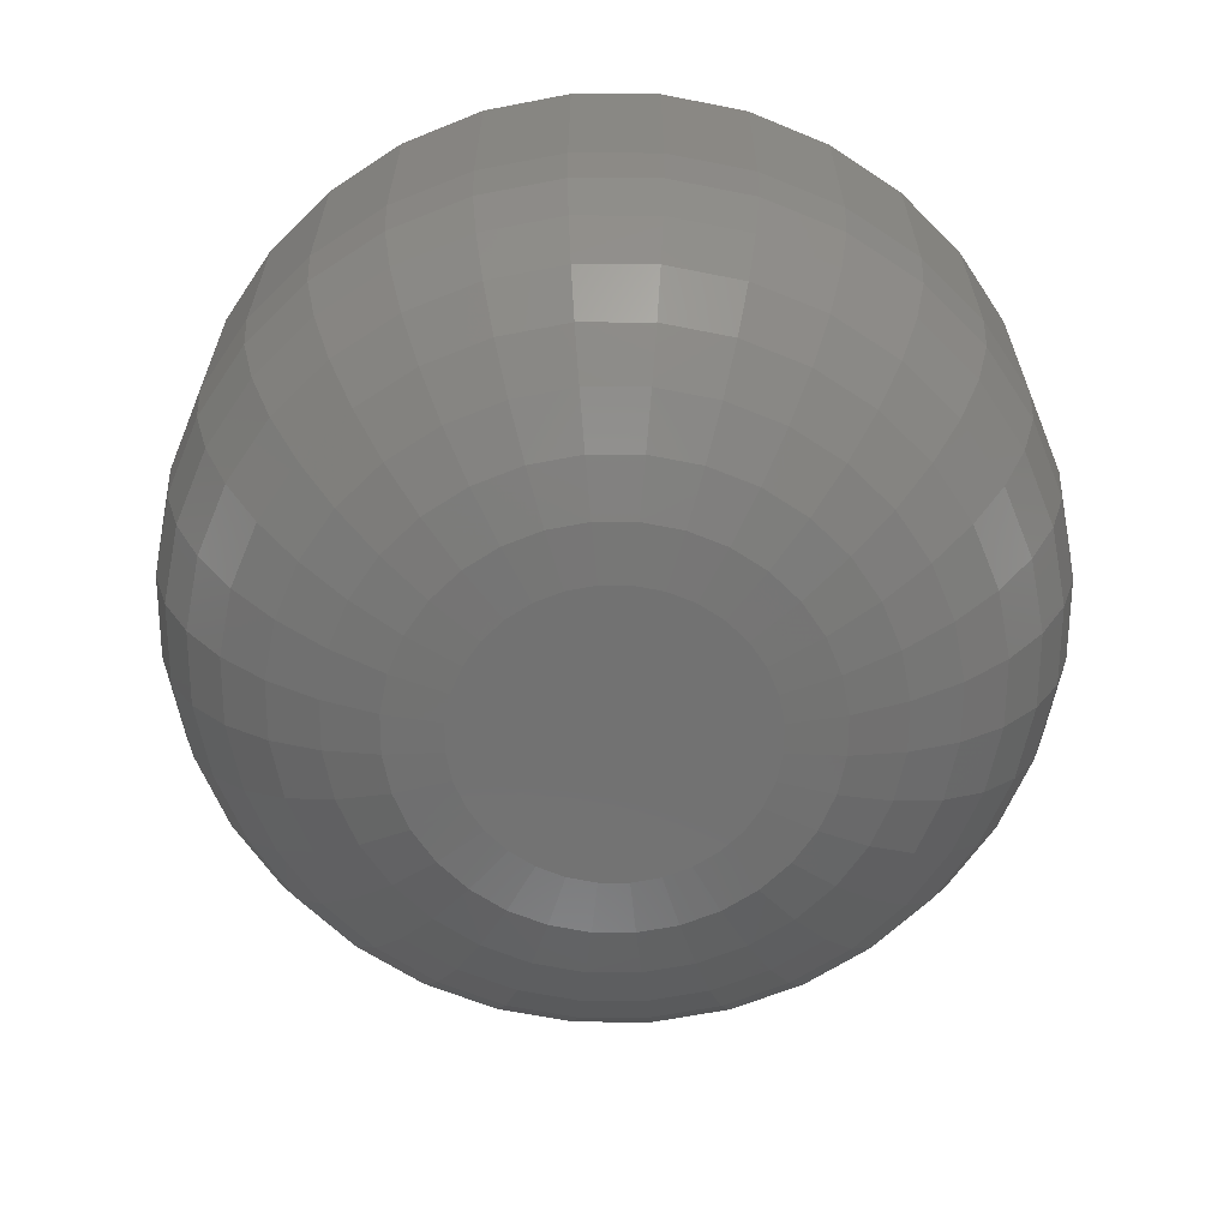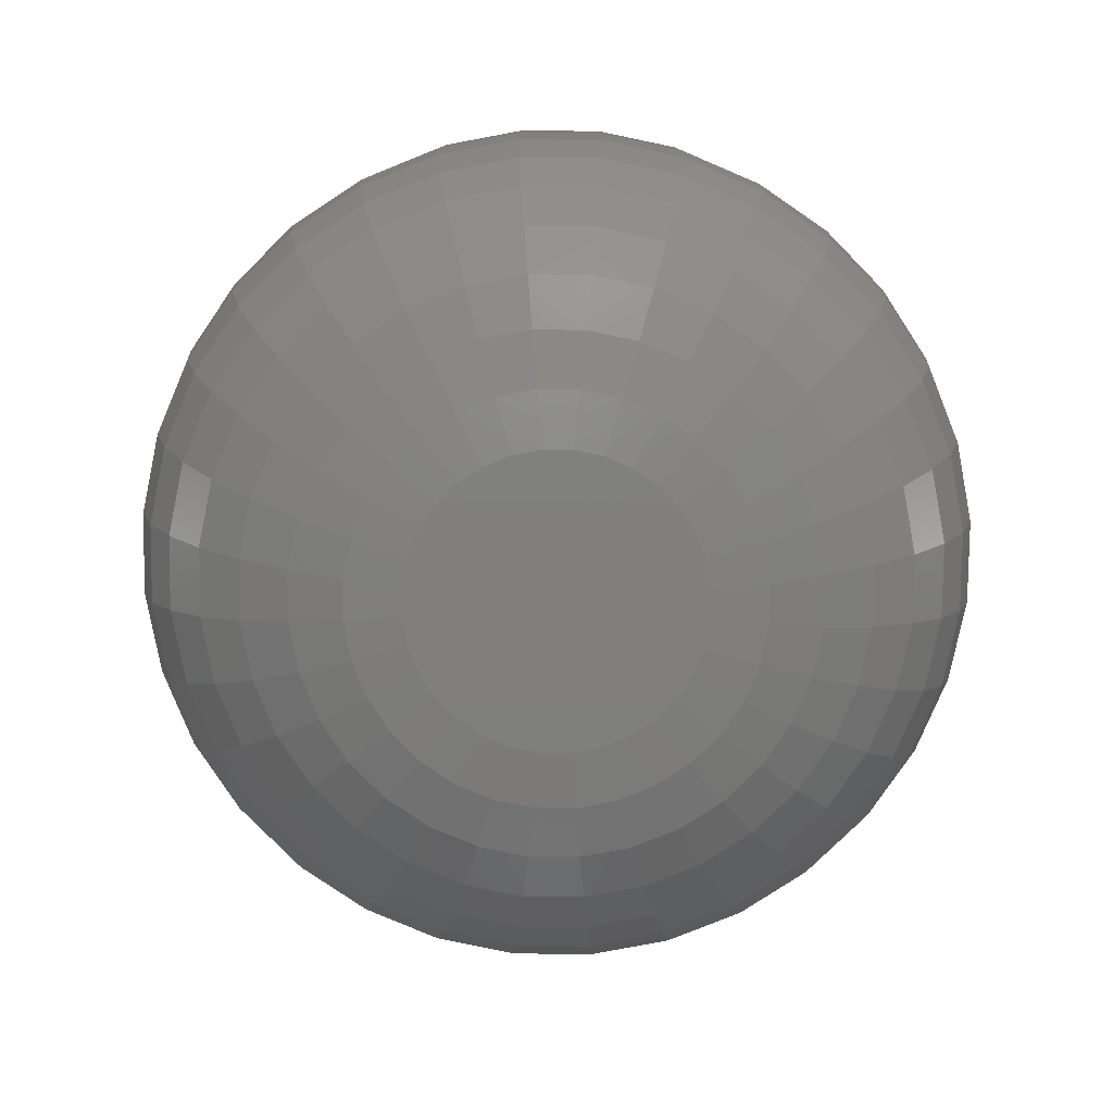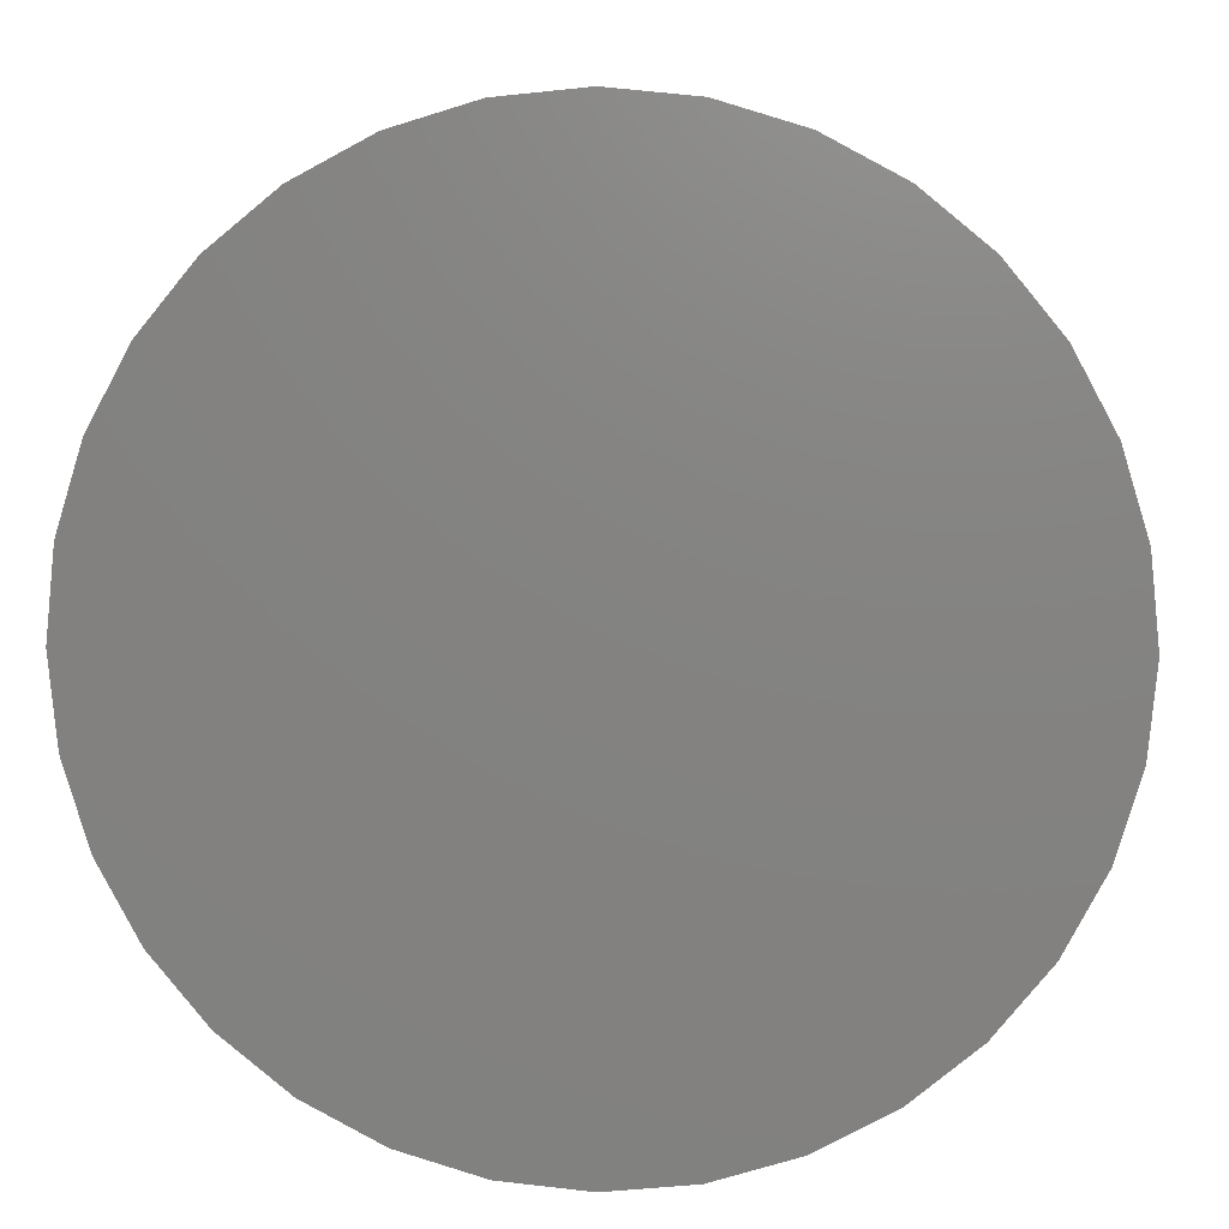
<metadata>
{"format":"stl","ext":"stl","renderer":"f3d","projection":"perspective","resolution":1024,"background":"white","views":[{"elev":-63.6,"azim":-28.3,"up":"+Z"},{"elev":-79.4,"azim":-73.7,"up":"+Z"},{"elev":7.0,"azim":3.3,"up":"+Y"}]}
</metadata>
<code>
# stl→obj: 320 verts, 636 faces
v -0.165 -0.06516 0
v -0.156 -0.06243 0
v -0.1467 -0.06151 0
v -0.1374 -0.06243 0
v -0.1284 -0.06516 0
v -0.1733 -0.06958 0
v -0.1201 -0.06958 0
v -0.1806 -0.07553 0
v -0.1129 -0.07553 0
v -0.1865 -0.08278 0
v -0.1069 -0.08278 0
v -0.1909 -0.09106 0
v -0.1025 -0.09106 0
v -0.1937 -0.1 0
v -0.09977 -0.1 0
v -0.1025 -0.1277 0
v -0.1909 -0.1277 0
v -0.09977 -0.1187 0
v -0.1865 -0.136 0
v -0.1069 -0.136 0
v -0.1806 -0.1432 0
v -0.1129 -0.1432 0
v -0.1733 -0.1492 0
v -0.1201 -0.1492 0
v -0.165 -0.1536 0
v -0.1284 -0.1536 0
v -0.156 -0.1563 0
v -0.1467 -0.1572 0
v -0.1374 -0.1563 0
v -0.1937 -0.1187 0
v -0.1946 -0.1094 0
v -0.09885 -0.1094 0
v -0.005099 -0.1094 0.09375
v -0.005099 -0.1094 0.1562
v -0.00782 -0.137 0.09375
v -0.00782 -0.137 0.1562
v -0.01588 -0.1636 0.09375
v -0.01588 -0.1636 0.1562
v -0.02896 -0.1881 0.09375
v -0.02896 -0.1881 0.1562
v -0.04658 -0.2095 0.09375
v -0.04658 -0.2095 0.1562
v -0.06804 -0.2271 0.09375
v -0.06804 -0.2271 0.1562
v -0.09252 -0.2402 0.09375
v -0.09252 -0.2402 0.1562
v -0.1191 -0.2483 0.09375
v -0.1191 -0.2483 0.1562
v -0.1467 -0.251 0.09375
v -0.1467 -0.251 0.1562
v -0.1743 -0.2483 0.09375
v -0.1743 -0.2483 0.1562
v -0.2009 -0.2402 0.09375
v -0.2009 -0.2402 0.1562
v -0.2254 -0.2271 0.09375
v -0.2254 -0.2271 0.1562
v -0.2468 -0.2095 0.09375
v -0.2468 -0.2095 0.1562
v -0.2645 -0.1881 0.09375
v -0.2645 -0.1881 0.1562
v -0.2775 -0.1636 0.09375
v -0.2775 -0.1636 0.1562
v -0.2856 -0.137 0.09375
v -0.2856 -0.137 0.1562
v -0.2883 -0.1094 0.09375
v -0.2883 -0.1094 0.1562
v -0.2856 -0.08175 0.09375
v -0.2856 -0.08175 0.1562
v -0.2775 -0.05518 0.09375
v -0.2775 -0.05518 0.1562
v -0.2645 -0.0307 0.09375
v -0.2645 -0.0307 0.1562
v -0.2468 -0.00924 0.09375
v -0.2468 -0.00924 0.1562
v -0.2254 0.008371 0.09375
v -0.2254 0.008371 0.1562
v -0.2009 0.02146 0.09375
v -0.2009 0.02146 0.1562
v -0.1743 0.02952 0.09375
v -0.1743 0.02952 0.1562
v -0.1467 0.03224 0.09375
v -0.1467 0.03224 0.1562
v -0.1191 0.02952 0.09375
v -0.1191 0.02952 0.1562
v -0.09252 0.02146 0.09375
v -0.09252 0.02146 0.1562
v -0.06804 0.008371 0.09375
v -0.06804 0.008371 0.1562
v -0.04658 -0.00924 0.09375
v -0.04658 -0.00924 0.1562
v -0.02896 -0.0307 0.09375
v -0.02896 -0.0307 0.1562
v -0.01588 -0.05518 0.09375
v -0.01588 -0.05518 0.1562
v -0.00782 -0.08175 0.09375
v -0.00782 -0.08175 0.1562
v -0.0069 -0.1094 0.07546
v -0.009586 -0.1367 0.07546
v -0.01223 -0.1094 0.05787
v -0.01482 -0.1356 0.05787
v -0.0209 -0.1094 0.04167
v -0.02332 -0.1339 0.04167
v -0.03256 -0.1094 0.02746
v -0.03475 -0.1316 0.02746
v -0.04676 -0.1094 0.0158
v -0.04868 -0.1289 0.0158
v -0.06297 -0.1094 0.007136
v -0.06458 -0.1257 0.007136
v -0.08056 -0.1094 0.001801
v -0.08183 -0.1223 0.001801
v -0.2838 -0.1367 0.07546
v -0.2865 -0.1094 0.07546
v -0.2786 -0.1356 0.05787
v -0.2812 -0.1094 0.05787
v -0.2701 -0.1339 0.04167
v -0.2725 -0.1094 0.04167
v -0.2587 -0.1316 0.02746
v -0.2609 -0.1094 0.02746
v -0.2447 -0.1289 0.0158
v -0.2467 -0.1094 0.0158
v -0.2288 -0.1257 0.007136
v -0.2304 -0.1094 0.007136
v -0.2116 -0.1223 0.001801
v -0.2129 -0.1094 0.001801
v -0.2759 -0.1629 0.07546
v -0.2709 -0.1608 0.05787
v -0.2629 -0.1575 0.04167
v -0.2522 -0.1531 0.02746
v -0.239 -0.1476 0.0158
v -0.2241 -0.1414 0.007136
v -0.2078 -0.1347 0.001801
v -0.263 -0.187 0.07546
v -0.2585 -0.1841 0.05787
v -0.2513 -0.1793 0.04167
v -0.2416 -0.1728 0.02746
v -0.2298 -0.1649 0.0158
v -0.2163 -0.1559 0.007136
v -0.2017 -0.1461 0.001801
v -0.2456 -0.2082 0.07546
v -0.2418 -0.2045 0.05787
v -0.2357 -0.1983 0.04167
v -0.2274 -0.1901 0.02746
v -0.2174 -0.18 0.0158
v -0.2059 -0.1686 0.007136
v -0.1935 -0.1562 0.001801
v -0.2244 -0.2256 0.07546
v -0.2214 -0.2212 0.05787
v -0.2166 -0.214 0.04167
v -0.2101 -0.2043 0.02746
v -0.2022 -0.1925 0.0158
v -0.1932 -0.179 0.007136
v -0.1835 -0.1644 0.001801
v -0.2002 -0.2385 0.07546
v -0.1982 -0.2336 0.05787
v -0.1949 -0.2256 0.04167
v -0.1904 -0.2148 0.02746
v -0.185 -0.2017 0.0158
v -0.1788 -0.1867 0.007136
v -0.172 -0.1705 0.001801
v -0.174 -0.2465 0.07546
v -0.1729 -0.2413 0.05787
v -0.1713 -0.2328 0.04167
v -0.169 -0.2213 0.02746
v -0.1662 -0.2074 0.0158
v -0.163 -0.1915 0.007136
v -0.1596 -0.1743 0.001801
v -0.1467 -0.2492 0.07546
v -0.1467 -0.2439 0.05787
v -0.1467 -0.2352 0.04167
v -0.1467 -0.2235 0.02746
v -0.1467 -0.2093 0.0158
v -0.1467 -0.1931 0.007136
v -0.1467 -0.1755 0.001801
v -0.1194 -0.2465 0.07546
v -0.1205 -0.2413 0.05787
v -0.1222 -0.2328 0.04167
v -0.1244 -0.2213 0.02746
v -0.1272 -0.2074 0.0158
v -0.1304 -0.1915 0.007136
v -0.1338 -0.1743 0.001801
v -0.09321 -0.2385 0.07546
v -0.09525 -0.2336 0.05787
v -0.09856 -0.2256 0.04167
v -0.103 -0.2148 0.02746
v -0.1085 -0.2017 0.0158
v -0.1147 -0.1867 0.007136
v -0.1214 -0.1705 0.001801
v -0.06904 -0.2256 0.07546
v -0.072 -0.2212 0.05787
v -0.07681 -0.214 0.04167
v -0.08329 -0.2043 0.02746
v -0.09118 -0.1925 0.0158
v -0.1002 -0.179 0.007136
v -0.11 -0.1644 0.001801
v -0.04785 -0.2082 0.07546
v -0.05162 -0.2045 0.05787
v -0.05775 -0.1983 0.04167
v -0.06599 -0.1901 0.02746
v -0.07604 -0.18 0.0158
v -0.0875 -0.1686 0.007136
v -0.09993 -0.1562 0.001801
v -0.03046 -0.187 0.07546
v -0.0349 -0.1841 0.05787
v -0.0421 -0.1793 0.04167
v -0.0518 -0.1728 0.02746
v -0.06361 -0.1649 0.0158
v -0.07708 -0.1559 0.007136
v -0.09171 -0.1461 0.001801
v -0.01754 -0.1629 0.07546
v -0.02247 -0.1608 0.05787
v -0.03048 -0.1575 0.04167
v -0.04125 -0.1531 0.02746
v -0.05437 -0.1476 0.0158
v -0.06935 -0.1414 0.007136
v -0.08559 -0.1347 0.001801
v -0.2838 -0.0821 0.07546
v -0.2786 -0.08314 0.05787
v -0.2701 -0.08483 0.04167
v -0.2587 -0.0871 0.02746
v -0.2447 -0.08988 0.0158
v -0.2288 -0.09304 0.007136
v -0.2116 -0.09647 0.001801
v -0.009586 -0.0821 0.07546
v -0.01482 -0.08314 0.05787
v -0.02332 -0.08483 0.04167
v -0.03475 -0.0871 0.02746
v -0.04868 -0.08988 0.0158
v -0.06458 -0.09304 0.007136
v -0.08183 -0.09647 0.001801
v -0.01754 -0.05587 0.07546
v -0.02247 -0.05791 0.05787
v -0.03048 -0.06123 0.04167
v -0.04125 -0.06569 0.02746
v -0.05437 -0.07113 0.0158
v -0.06935 -0.07733 0.007136
v -0.08559 -0.08406 0.001801
v -0.03046 -0.0317 0.07546
v -0.0349 -0.03466 0.05787
v -0.0421 -0.03948 0.04167
v -0.0518 -0.04595 0.02746
v -0.06361 -0.05385 0.0158
v -0.07708 -0.06285 0.007136
v -0.09171 -0.07262 0.001801
v -0.04785 -0.01051 0.07546
v -0.05162 -0.01429 0.05787
v -0.05775 -0.02041 0.04167
v -0.06599 -0.02866 0.02746
v -0.07604 -0.0387 0.0158
v -0.0875 -0.05016 0.007136
v -0.09993 -0.0626 0.001801
v -0.06904 0.006873 0.07546
v -0.072 0.002437 0.05787
v -0.07681 -0.004766 0.04167
v -0.08329 -0.01446 0.02746
v -0.09118 -0.02627 0.0158
v -0.1002 -0.03975 0.007136
v -0.11 -0.05437 0.001801
v -0.09321 0.01979 0.07546
v -0.09525 0.01486 0.05787
v -0.09856 0.00686 0.04167
v -0.103 -0.003911 0.02746
v -0.1085 -0.01704 0.0158
v -0.1147 -0.03201 0.007136
v -0.1214 -0.04826 0.001801
v -0.1194 0.02775 0.07546
v -0.1205 0.02252 0.05787
v -0.1222 0.01402 0.04167
v -0.1244 0.002585 0.02746
v -0.1272 -0.01135 0.0158
v -0.1304 -0.02725 0.007136
v -0.1338 -0.04449 0.001801
v -0.1467 0.03044 0.07546
v -0.1467 0.0251 0.05787
v -0.1467 0.01644 0.04167
v -0.1467 0.004778 0.02746
v -0.1467 -0.009428 0.0158
v -0.1467 -0.02564 0.007136
v -0.1467 -0.04322 0.001801
v -0.174 0.02775 0.07546
v -0.1729 0.02252 0.05787
v -0.1713 0.01402 0.04167
v -0.169 0.002585 0.02746
v -0.1662 -0.01135 0.0158
v -0.163 -0.02725 0.007136
v -0.1596 -0.04449 0.001801
v -0.2002 0.01979 0.07546
v -0.1982 0.01486 0.05787
v -0.1949 0.00686 0.04167
v -0.1904 -0.003911 0.02746
v -0.185 -0.01704 0.0158
v -0.1788 -0.03201 0.007136
v -0.172 -0.04826 0.001801
v -0.2244 0.006873 0.07546
v -0.2214 0.002437 0.05787
v -0.2166 -0.004766 0.04167
v -0.2101 -0.01446 0.02746
v -0.2022 -0.02627 0.0158
v -0.1932 -0.03975 0.007136
v -0.1835 -0.05437 0.001801
v -0.2456 -0.01051 0.07546
v -0.2418 -0.01429 0.05787
v -0.2357 -0.02041 0.04167
v -0.2274 -0.02866 0.02746
v -0.2174 -0.0387 0.0158
v -0.2059 -0.05016 0.007136
v -0.1935 -0.0626 0.001801
v -0.263 -0.0317 0.07546
v -0.2585 -0.03466 0.05787
v -0.2513 -0.03948 0.04167
v -0.2416 -0.04595 0.02746
v -0.2298 -0.05385 0.0158
v -0.2163 -0.06285 0.007136
v -0.2017 -0.07262 0.001801
v -0.2759 -0.05587 0.07546
v -0.2709 -0.05791 0.05787
v -0.2629 -0.06123 0.04167
v -0.2522 -0.06569 0.02746
v -0.239 -0.07113 0.0158
v -0.2241 -0.07733 0.007136
v -0.2078 -0.08406 0.001801
f 1 2 3
f 1 3 4
f 5 1 4
f 6 1 5
f 7 6 5
f 8 6 7
f 9 8 7
f 10 8 9
f 11 10 9
f 12 10 11
f 13 12 11
f 14 12 13
f 15 14 13
f 16 17 18
f 19 17 16
f 20 19 16
f 21 19 20
f 22 21 20
f 23 21 22
f 24 23 22
f 25 23 24
f 26 25 24
f 27 25 26
f 28 27 26
f 29 28 26
f 17 30 18
f 18 30 31
f 18 31 32
f 32 31 14
f 32 14 15
f 33 34 35
f 35 34 36
f 35 36 37
f 37 36 38
f 37 38 39
f 39 38 40
f 39 40 41
f 41 40 42
f 41 42 43
f 43 42 44
f 43 44 45
f 45 44 46
f 45 46 47
f 47 46 48
f 47 48 49
f 49 48 50
f 49 50 51
f 51 50 52
f 51 52 53
f 53 52 54
f 53 54 55
f 55 54 56
f 55 56 57
f 57 56 58
f 57 58 59
f 59 58 60
f 59 60 61
f 61 60 62
f 61 62 63
f 63 62 64
f 63 64 65
f 65 64 66
f 65 66 67
f 67 66 68
f 67 68 69
f 69 68 70
f 69 70 71
f 71 70 72
f 71 72 73
f 73 72 74
f 73 74 75
f 75 74 76
f 75 76 77
f 77 76 78
f 77 78 79
f 79 78 80
f 79 80 81
f 81 80 82
f 81 82 83
f 83 82 84
f 83 84 85
f 85 84 86
f 85 86 87
f 87 86 88
f 87 88 89
f 89 88 90
f 89 90 91
f 91 90 92
f 91 92 93
f 93 92 94
f 93 94 95
f 95 94 96
f 95 96 33
f 33 96 34
f 33 35 97
f 97 35 98
f 97 98 99
f 99 98 100
f 99 100 101
f 101 100 102
f 101 102 103
f 103 102 104
f 103 104 105
f 105 104 106
f 105 106 107
f 107 106 108
f 107 108 109
f 109 108 110
f 109 110 32
f 32 110 18
f 63 65 111
f 111 65 112
f 111 112 113
f 113 112 114
f 113 114 115
f 115 114 116
f 115 116 117
f 117 116 118
f 117 118 119
f 119 118 120
f 119 120 121
f 121 120 122
f 121 122 123
f 123 122 124
f 123 124 30
f 30 124 31
f 61 63 125
f 125 63 111
f 125 111 126
f 126 111 113
f 126 113 127
f 127 113 115
f 127 115 128
f 128 115 117
f 128 117 129
f 129 117 119
f 129 119 130
f 130 119 121
f 130 121 131
f 131 121 123
f 131 123 17
f 17 123 30
f 59 61 132
f 132 61 125
f 132 125 133
f 133 125 126
f 133 126 134
f 134 126 127
f 134 127 135
f 135 127 128
f 135 128 136
f 136 128 129
f 136 129 137
f 137 129 130
f 137 130 138
f 138 130 131
f 138 131 19
f 19 131 17
f 57 59 139
f 139 59 132
f 139 132 140
f 140 132 133
f 140 133 141
f 141 133 134
f 141 134 142
f 142 134 135
f 142 135 143
f 143 135 136
f 143 136 144
f 144 136 137
f 144 137 145
f 145 137 138
f 145 138 21
f 21 138 19
f 55 57 146
f 146 57 139
f 146 139 147
f 147 139 140
f 147 140 148
f 148 140 141
f 148 141 149
f 149 141 142
f 149 142 150
f 150 142 143
f 150 143 151
f 151 143 144
f 151 144 152
f 152 144 145
f 152 145 23
f 23 145 21
f 53 55 153
f 153 55 146
f 153 146 154
f 154 146 147
f 154 147 155
f 155 147 148
f 155 148 156
f 156 148 149
f 156 149 157
f 157 149 150
f 157 150 158
f 158 150 151
f 158 151 159
f 159 151 152
f 159 152 25
f 25 152 23
f 51 53 160
f 160 53 153
f 160 153 161
f 161 153 154
f 161 154 162
f 162 154 155
f 162 155 163
f 163 155 156
f 163 156 164
f 164 156 157
f 164 157 165
f 165 157 158
f 165 158 166
f 166 158 159
f 166 159 27
f 27 159 25
f 49 51 167
f 167 51 160
f 167 160 168
f 168 160 161
f 168 161 169
f 169 161 162
f 169 162 170
f 170 162 163
f 170 163 171
f 171 163 164
f 171 164 172
f 172 164 165
f 172 165 173
f 173 165 166
f 173 166 28
f 28 166 27
f 47 49 174
f 174 49 167
f 174 167 175
f 175 167 168
f 175 168 176
f 176 168 169
f 176 169 177
f 177 169 170
f 177 170 178
f 178 170 171
f 178 171 179
f 179 171 172
f 179 172 180
f 180 172 173
f 180 173 29
f 29 173 28
f 45 47 181
f 181 47 174
f 181 174 182
f 182 174 175
f 182 175 183
f 183 175 176
f 183 176 184
f 184 176 177
f 184 177 185
f 185 177 178
f 185 178 186
f 186 178 179
f 186 179 187
f 187 179 180
f 187 180 26
f 26 180 29
f 43 45 188
f 188 45 181
f 188 181 189
f 189 181 182
f 189 182 190
f 190 182 183
f 190 183 191
f 191 183 184
f 191 184 192
f 192 184 185
f 192 185 193
f 193 185 186
f 193 186 194
f 194 186 187
f 194 187 24
f 24 187 26
f 41 43 195
f 195 43 188
f 195 188 196
f 196 188 189
f 196 189 197
f 197 189 190
f 197 190 198
f 198 190 191
f 198 191 199
f 199 191 192
f 199 192 200
f 200 192 193
f 200 193 201
f 201 193 194
f 201 194 22
f 22 194 24
f 39 41 202
f 202 41 195
f 202 195 203
f 203 195 196
f 203 196 204
f 204 196 197
f 204 197 205
f 205 197 198
f 205 198 206
f 206 198 199
f 206 199 207
f 207 199 200
f 207 200 208
f 208 200 201
f 208 201 20
f 20 201 22
f 37 39 209
f 209 39 202
f 209 202 210
f 210 202 203
f 210 203 211
f 211 203 204
f 211 204 212
f 212 204 205
f 212 205 213
f 213 205 206
f 213 206 214
f 214 206 207
f 214 207 215
f 215 207 208
f 215 208 16
f 16 208 20
f 35 37 98
f 98 37 209
f 98 209 100
f 100 209 210
f 100 210 102
f 102 210 211
f 102 211 104
f 104 211 212
f 104 212 106
f 106 212 213
f 106 213 108
f 108 213 214
f 108 214 110
f 110 214 215
f 110 215 18
f 18 215 16
f 65 67 112
f 112 67 216
f 112 216 114
f 114 216 217
f 114 217 116
f 116 217 218
f 116 218 118
f 118 218 219
f 118 219 120
f 120 219 220
f 120 220 122
f 122 220 221
f 122 221 124
f 124 221 222
f 124 222 31
f 31 222 14
f 95 33 223
f 223 33 97
f 223 97 224
f 224 97 99
f 224 99 225
f 225 99 101
f 225 101 226
f 226 101 103
f 226 103 227
f 227 103 105
f 227 105 228
f 228 105 107
f 228 107 229
f 229 107 109
f 229 109 15
f 15 109 32
f 93 95 230
f 230 95 223
f 230 223 231
f 231 223 224
f 231 224 232
f 232 224 225
f 232 225 233
f 233 225 226
f 233 226 234
f 234 226 227
f 234 227 235
f 235 227 228
f 235 228 236
f 236 228 229
f 236 229 13
f 13 229 15
f 91 93 237
f 237 93 230
f 237 230 238
f 238 230 231
f 238 231 239
f 239 231 232
f 239 232 240
f 240 232 233
f 240 233 241
f 241 233 234
f 241 234 242
f 242 234 235
f 242 235 243
f 243 235 236
f 243 236 11
f 11 236 13
f 89 91 244
f 244 91 237
f 244 237 245
f 245 237 238
f 245 238 246
f 246 238 239
f 246 239 247
f 247 239 240
f 247 240 248
f 248 240 241
f 248 241 249
f 249 241 242
f 249 242 250
f 250 242 243
f 250 243 9
f 9 243 11
f 87 89 251
f 251 89 244
f 251 244 252
f 252 244 245
f 252 245 253
f 253 245 246
f 253 246 254
f 254 246 247
f 254 247 255
f 255 247 248
f 255 248 256
f 256 248 249
f 256 249 257
f 257 249 250
f 257 250 7
f 7 250 9
f 85 87 258
f 258 87 251
f 258 251 259
f 259 251 252
f 259 252 260
f 260 252 253
f 260 253 261
f 261 253 254
f 261 254 262
f 262 254 255
f 262 255 263
f 263 255 256
f 263 256 264
f 264 256 257
f 264 257 5
f 5 257 7
f 83 85 265
f 265 85 258
f 265 258 266
f 266 258 259
f 266 259 267
f 267 259 260
f 267 260 268
f 268 260 261
f 268 261 269
f 269 261 262
f 269 262 270
f 270 262 263
f 270 263 271
f 271 263 264
f 271 264 4
f 4 264 5
f 81 83 272
f 272 83 265
f 272 265 273
f 273 265 266
f 273 266 274
f 274 266 267
f 274 267 275
f 275 267 268
f 275 268 276
f 276 268 269
f 276 269 277
f 277 269 270
f 277 270 278
f 278 270 271
f 278 271 3
f 3 271 4
f 79 81 279
f 279 81 272
f 279 272 280
f 280 272 273
f 280 273 281
f 281 273 274
f 281 274 282
f 282 274 275
f 282 275 283
f 283 275 276
f 283 276 284
f 284 276 277
f 284 277 285
f 285 277 278
f 285 278 2
f 2 278 3
f 77 79 286
f 286 79 279
f 286 279 287
f 287 279 280
f 287 280 288
f 288 280 281
f 288 281 289
f 289 281 282
f 289 282 290
f 290 282 283
f 290 283 291
f 291 283 284
f 291 284 292
f 292 284 285
f 292 285 1
f 1 285 2
f 75 77 293
f 293 77 286
f 293 286 294
f 294 286 287
f 294 287 295
f 295 287 288
f 295 288 296
f 296 288 289
f 296 289 297
f 297 289 290
f 297 290 298
f 298 290 291
f 298 291 299
f 299 291 292
f 299 292 6
f 6 292 1
f 73 75 300
f 300 75 293
f 300 293 301
f 301 293 294
f 301 294 302
f 302 294 295
f 302 295 303
f 303 295 296
f 303 296 304
f 304 296 297
f 304 297 305
f 305 297 298
f 305 298 306
f 306 298 299
f 306 299 8
f 8 299 6
f 71 73 307
f 307 73 300
f 307 300 308
f 308 300 301
f 308 301 309
f 309 301 302
f 309 302 310
f 310 302 303
f 310 303 311
f 311 303 304
f 311 304 312
f 312 304 305
f 312 305 313
f 313 305 306
f 313 306 10
f 10 306 8
f 69 71 314
f 314 71 307
f 314 307 315
f 315 307 308
f 315 308 316
f 316 308 309
f 316 309 317
f 317 309 310
f 317 310 318
f 318 310 311
f 318 311 319
f 319 311 312
f 319 312 320
f 320 312 313
f 320 313 12
f 12 313 10
f 67 69 216
f 216 69 314
f 216 314 217
f 217 314 315
f 217 315 218
f 218 315 316
f 218 316 219
f 219 316 317
f 219 317 220
f 220 317 318
f 220 318 221
f 221 318 319
f 221 319 222
f 222 319 320
f 222 320 14
f 14 320 12
f 80 84 82
f 84 80 78
f 84 78 86
f 46 52 48
f 48 52 50
f 86 78 88
f 88 78 76
f 88 76 90
f 90 76 74
f 90 74 92
f 92 74 72
f 92 72 94
f 94 72 70
f 94 70 96
f 96 70 68
f 96 68 34
f 34 68 66
f 34 66 36
f 36 66 64
f 36 64 38
f 38 64 62
f 38 62 40
f 40 62 60
f 40 60 42
f 42 60 58
f 42 58 44
f 44 58 56
f 44 56 46
f 46 56 54
f 46 54 52

</code>
